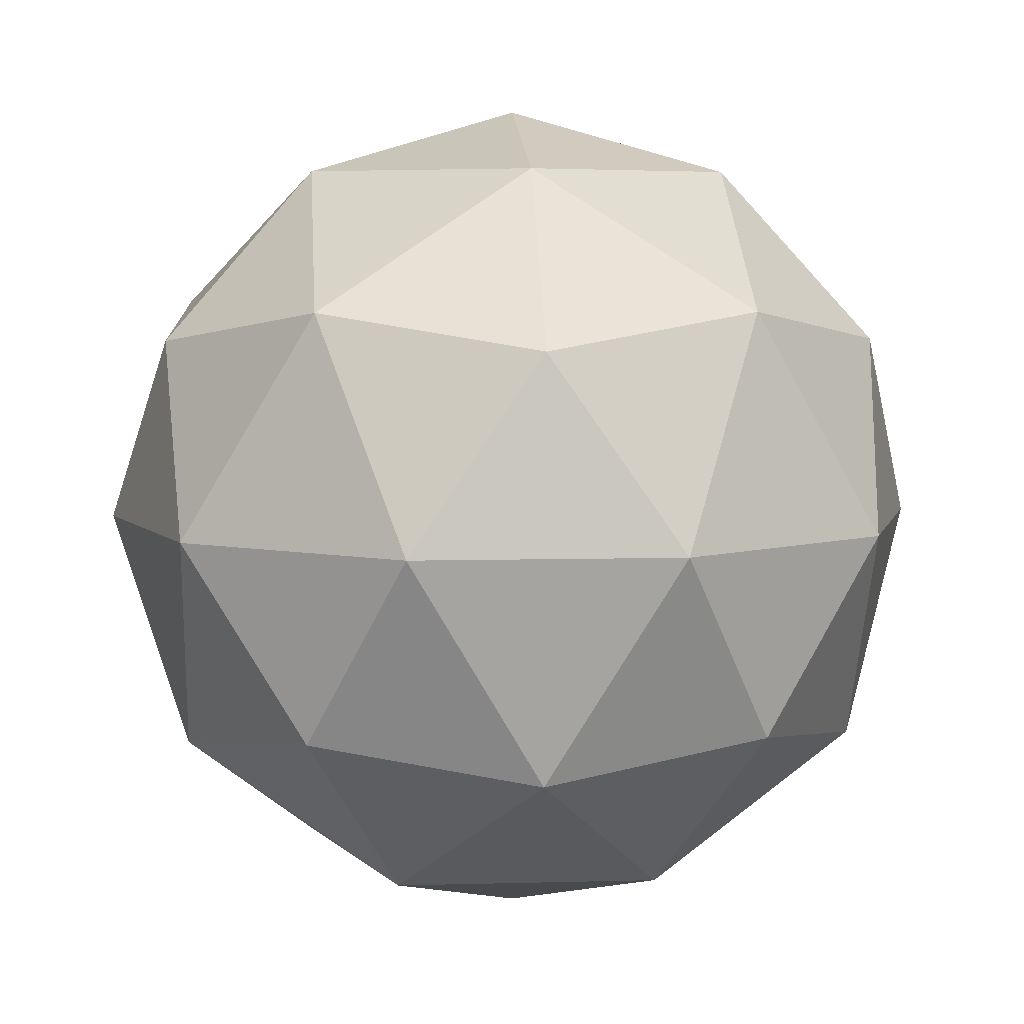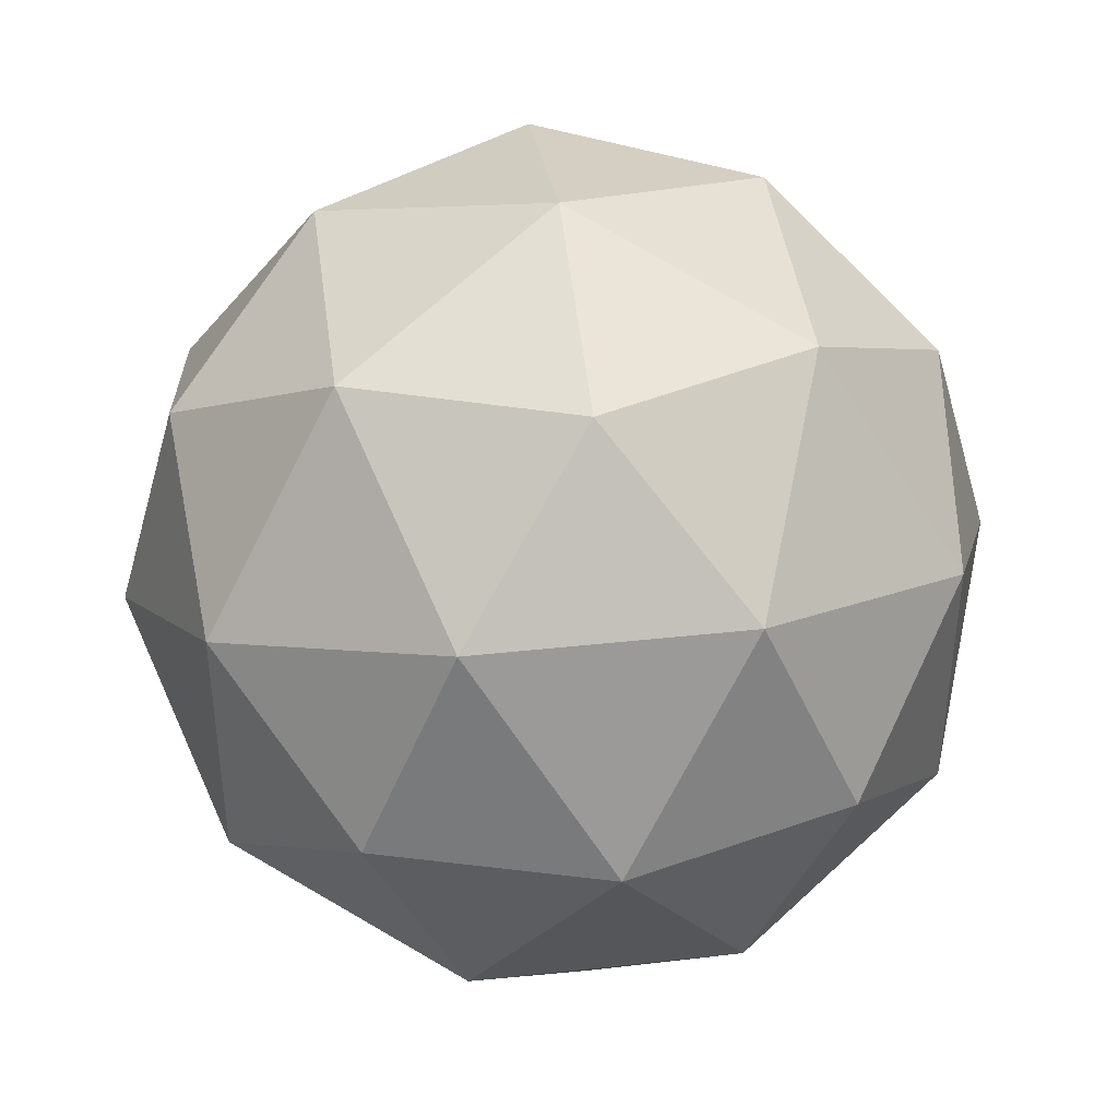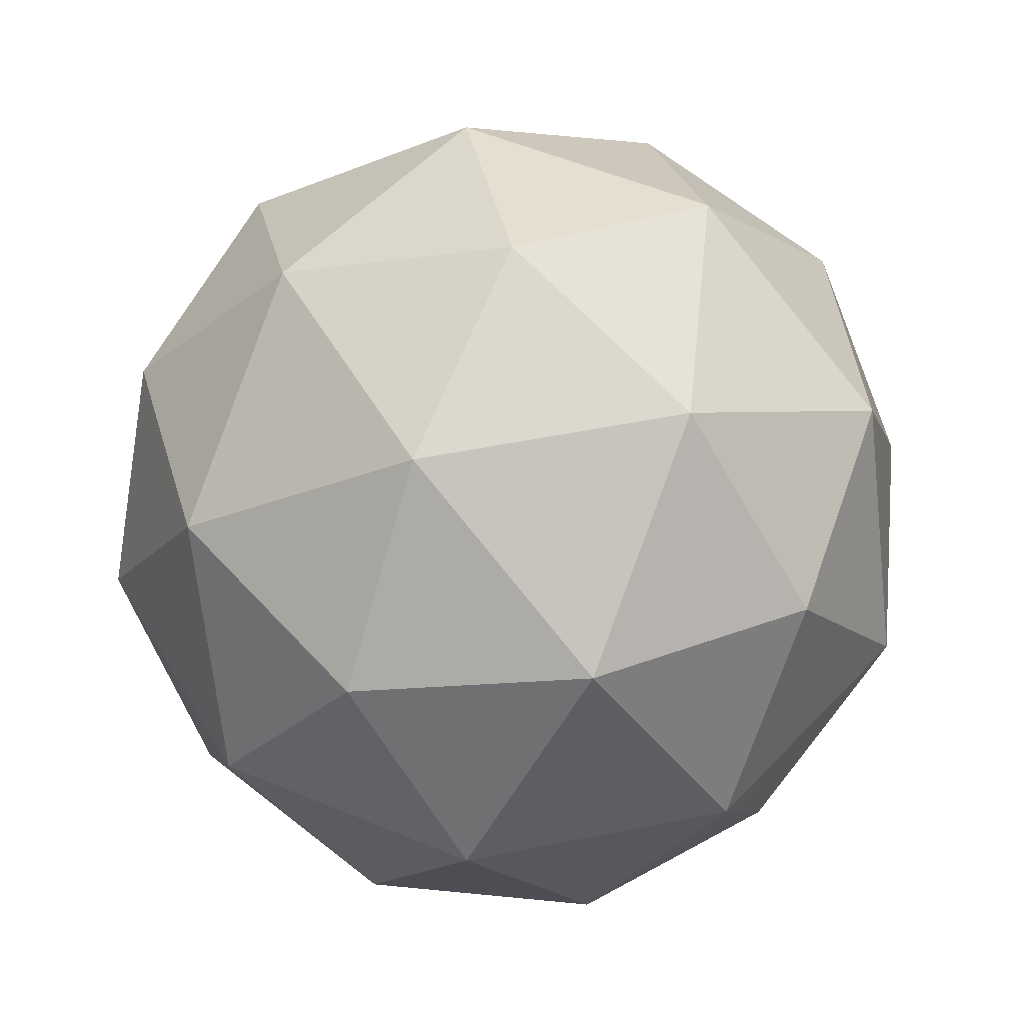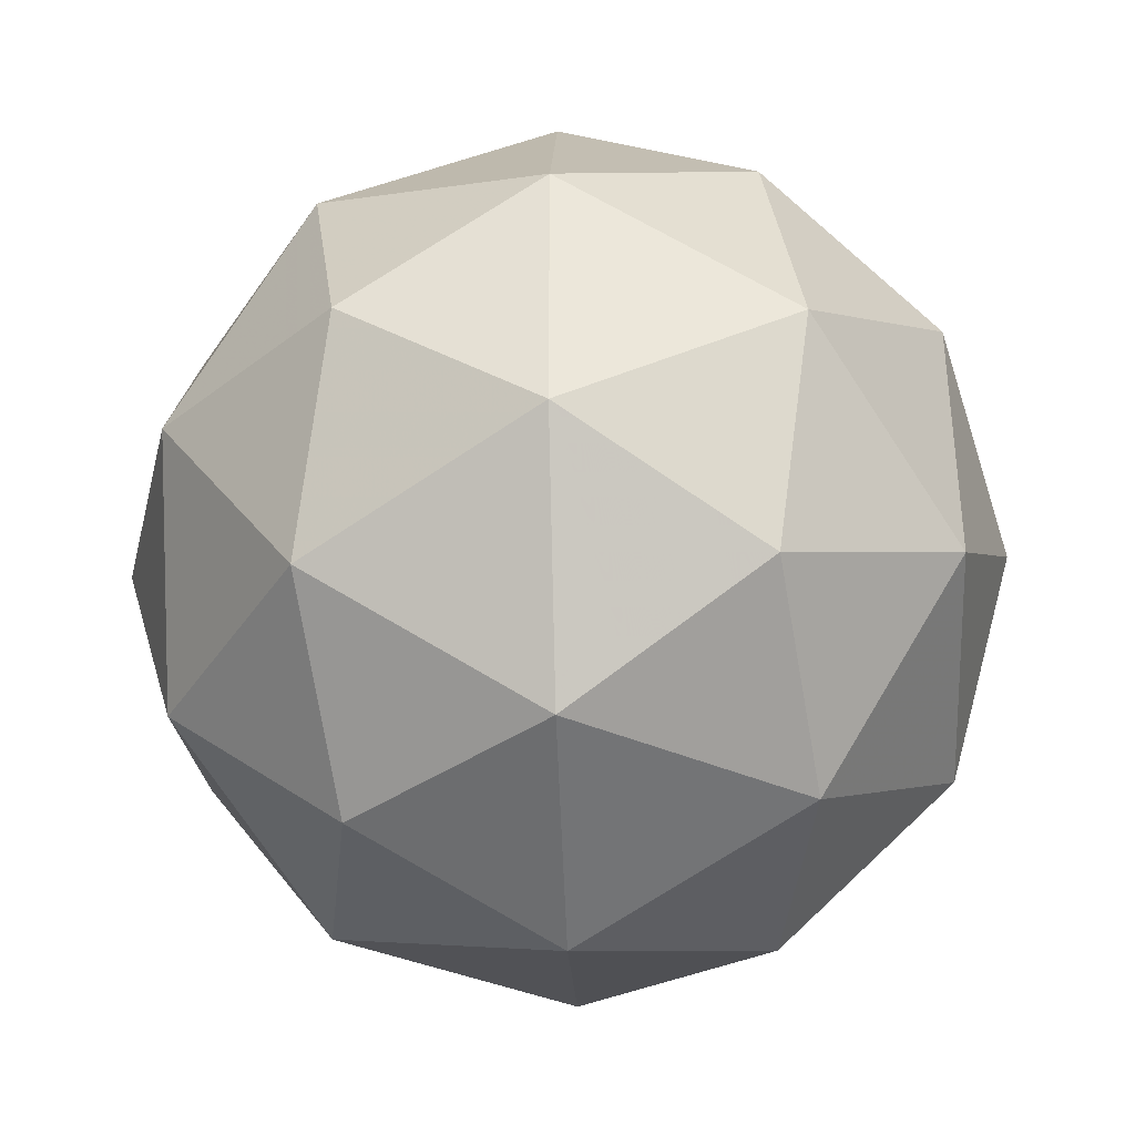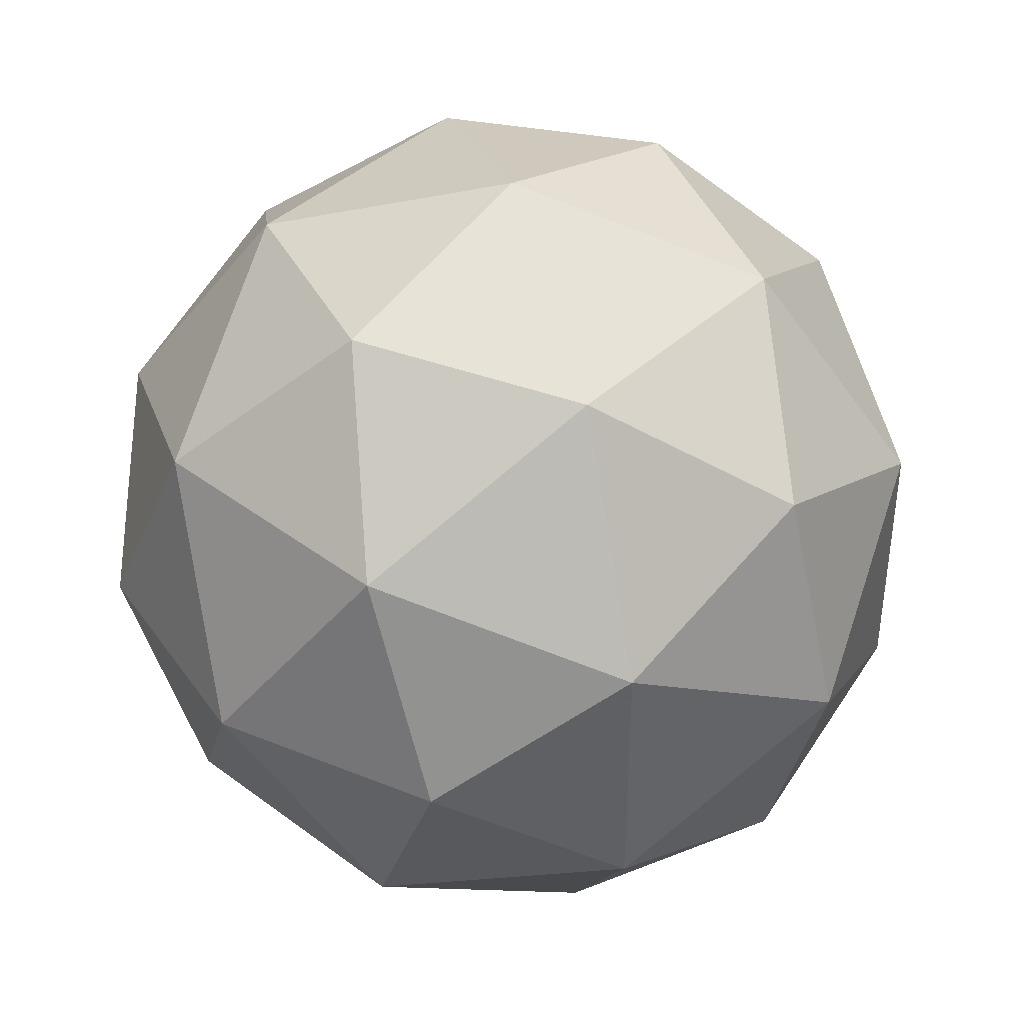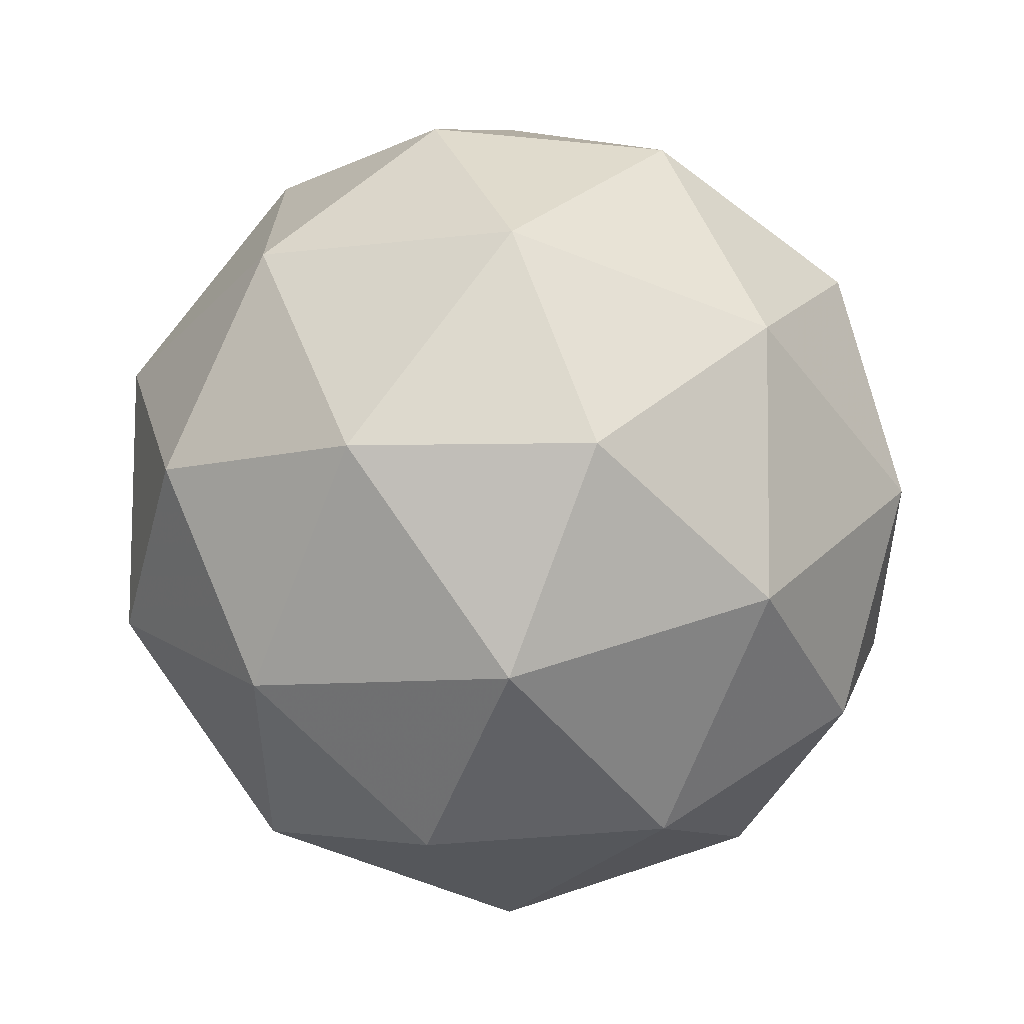
<metadata>
{"format":"obj","ext":"obj","renderer":"f3d","projection":"perspective","resolution":1024,"background":"white","views":[{"elev":6.2,"azim":157.2,"up":"+Y"},{"elev":42.1,"azim":-39.2,"up":"+Z"},{"elev":53.9,"azim":-30.0,"up":"+Y"},{"elev":-37.3,"azim":-151.2,"up":"+Z"},{"elev":41.5,"azim":10.5,"up":"+Z"},{"elev":51.2,"azim":127.8,"up":"+Z"}]}
</metadata>
<code>
o Icosphere
v 0 -1 0
v 0.7236 -0.4472 0.5257
v -0.2764 -0.4472 0.8506
v -0.8944 -0.4472 0
v -0.2764 -0.4472 -0.8506
v 0.7236 -0.4472 -0.5257
v 0.2764 0.4472 0.8506
v -0.7236 0.4472 0.5257
v -0.7236 0.4472 -0.5257
v 0.2764 0.4472 -0.8506
v 0.8944 0.4472 0
v 0 1 0
v -0.1625 -0.8507 0.5
v 0.4253 -0.8507 0.309
v 0.2629 -0.5257 0.809
v 0.4253 -0.8507 -0.309
v 0.8506 -0.5257 0
v -0.5257 -0.8507 0
v -0.6882 -0.5257 0.5
v -0.1625 -0.8507 -0.5
v -0.6882 -0.5257 -0.5
v 0.2629 -0.5257 -0.809
v 0.9511 0 -0.309
v 0.9511 0 0.309
v 0.5878 0 0.809
v 0 0 1
v -0.5878 0 0.809
v -0.9511 0 0.309
v -0.9511 0 -0.309
v -0.5878 0 -0.809
v 0 0 -1
v 0.5878 0 -0.809
v 0.6882 0.5257 0.5
v -0.2629 0.5257 0.809
v -0.8506 0.5257 0
v -0.2629 0.5257 -0.809
v 0.6882 0.5257 -0.5
v 0.5257 0.8507 0
v 0.1625 0.8507 0.5
v -0.4253 0.8507 0.309
v -0.4253 0.8507 -0.309
v 0.1625 0.8507 -0.5
f 15 3 13
f 13 14 15
f 2 15 14
f 13 1 14
f 17 2 14
f 14 16 17
f 6 17 16
f 14 1 16
f 19 4 18
f 18 13 19
f 3 19 13
f 18 1 13
f 21 5 20
f 20 18 21
f 4 21 18
f 20 1 18
f 22 6 16
f 16 20 22
f 5 22 20
f 16 1 20
f 24 2 17
f 17 23 24
f 11 24 23
f 23 17 6
f 26 3 15
f 15 25 26
f 7 26 25
f 25 15 2
f 28 4 19
f 19 27 28
f 8 28 27
f 27 19 3
f 30 5 21
f 21 29 30
f 9 30 29
f 29 21 4
f 32 6 22
f 22 31 32
f 10 32 31
f 31 22 5
f 33 7 25
f 25 24 33
f 11 33 24
f 24 25 2
f 34 8 27
f 27 26 34
f 7 34 26
f 26 27 3
f 35 9 29
f 29 28 35
f 8 35 28
f 28 29 4
f 36 10 31
f 31 30 36
f 9 36 30
f 30 31 5
f 37 11 23
f 23 32 37
f 10 37 32
f 32 23 6
f 39 7 33
f 33 38 39
f 12 39 38
f 38 33 11
f 40 8 34
f 34 39 40
f 12 40 39
f 39 34 7
f 41 9 35
f 35 40 41
f 12 41 40
f 40 35 8
f 42 10 36
f 36 41 42
f 12 42 41
f 41 36 9
f 38 11 37
f 37 42 38
f 12 38 42
f 42 37 10

</code>
